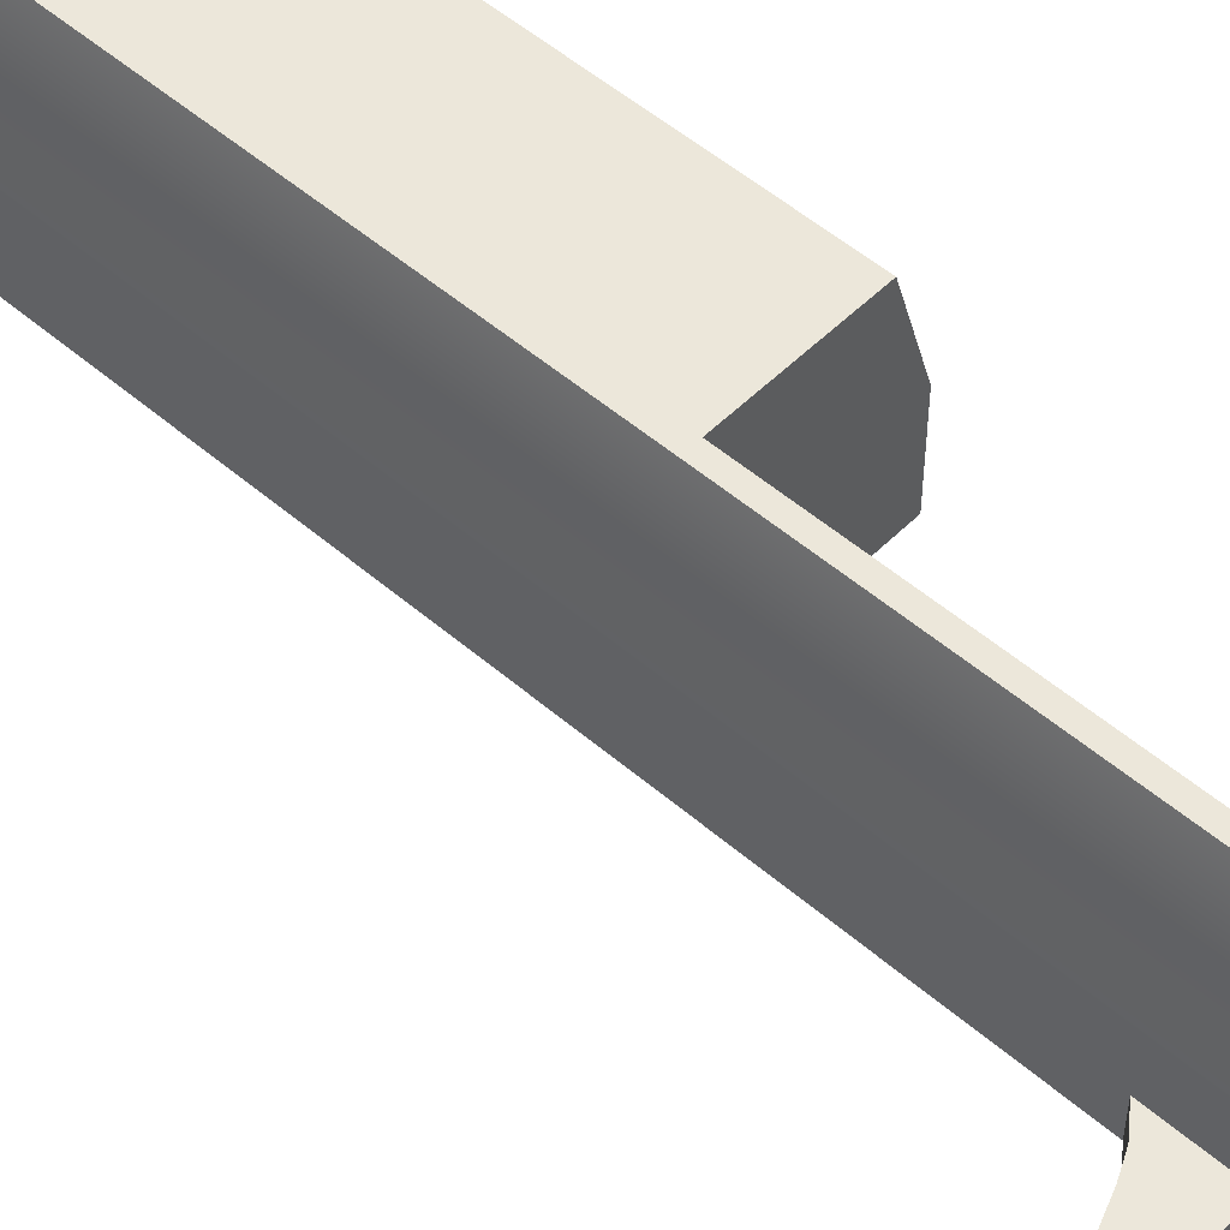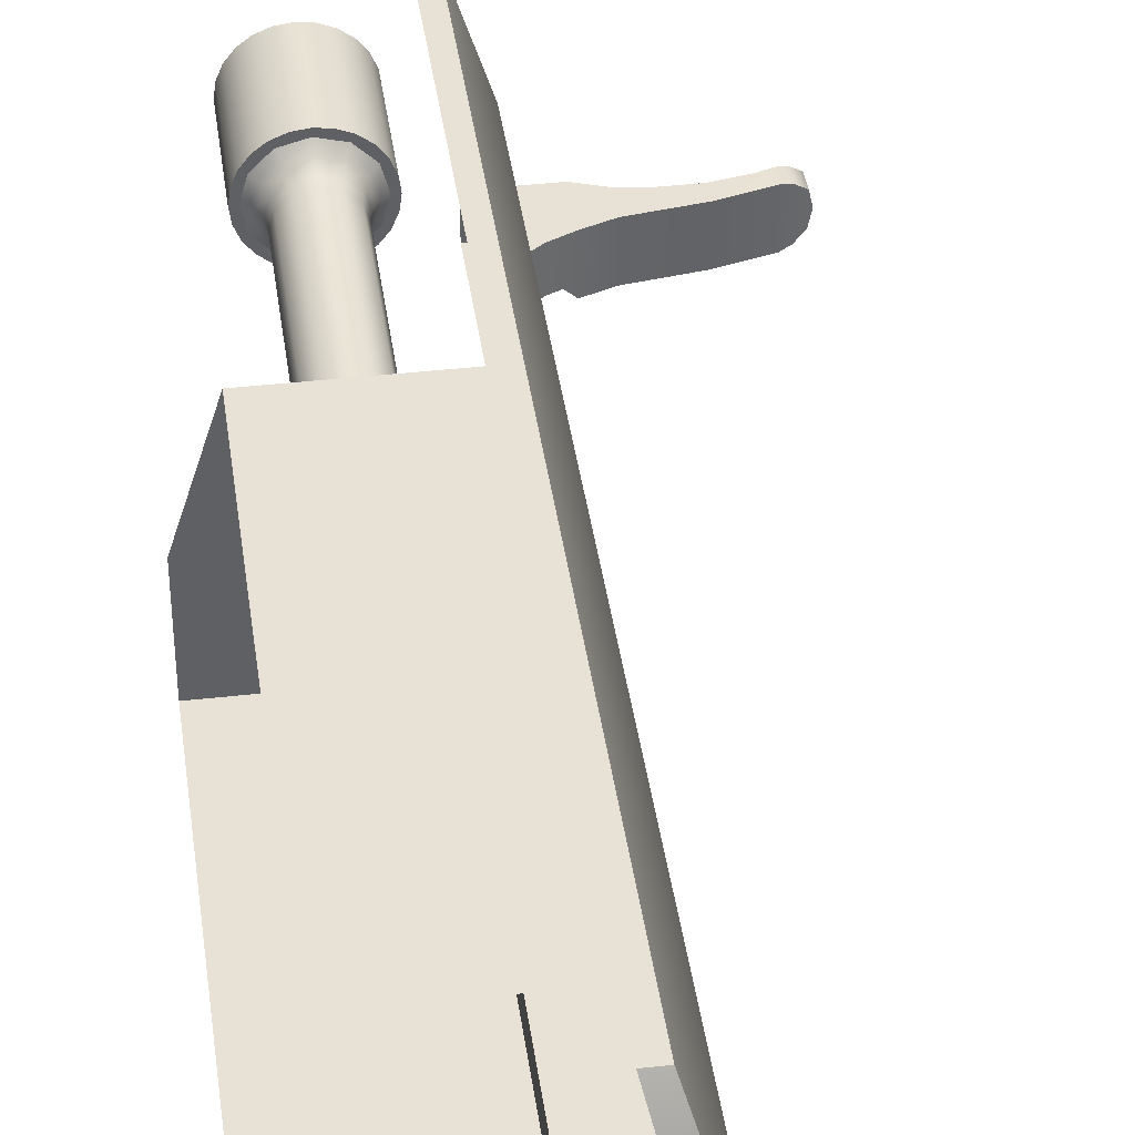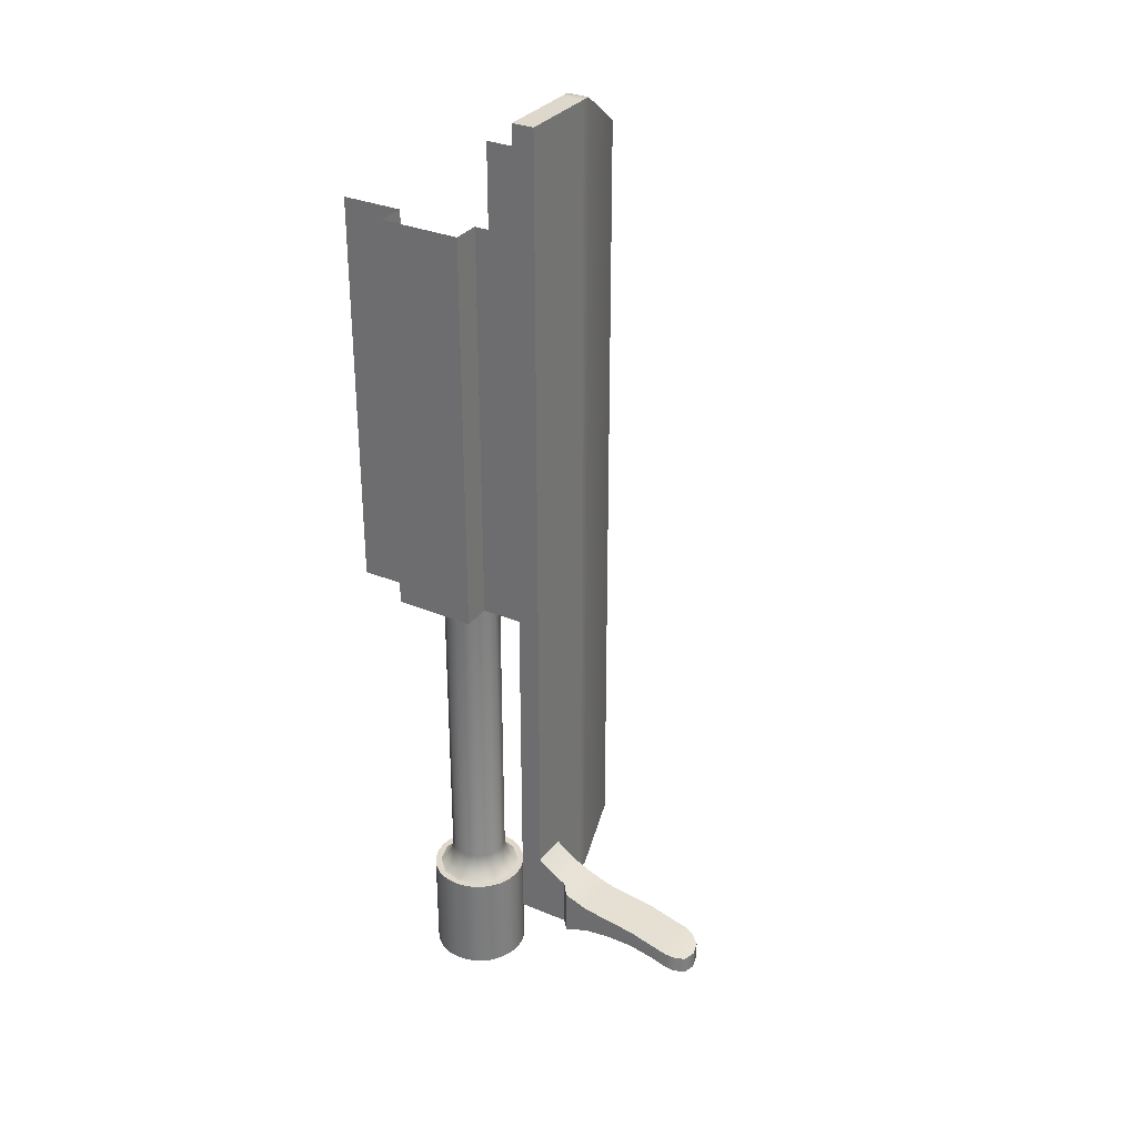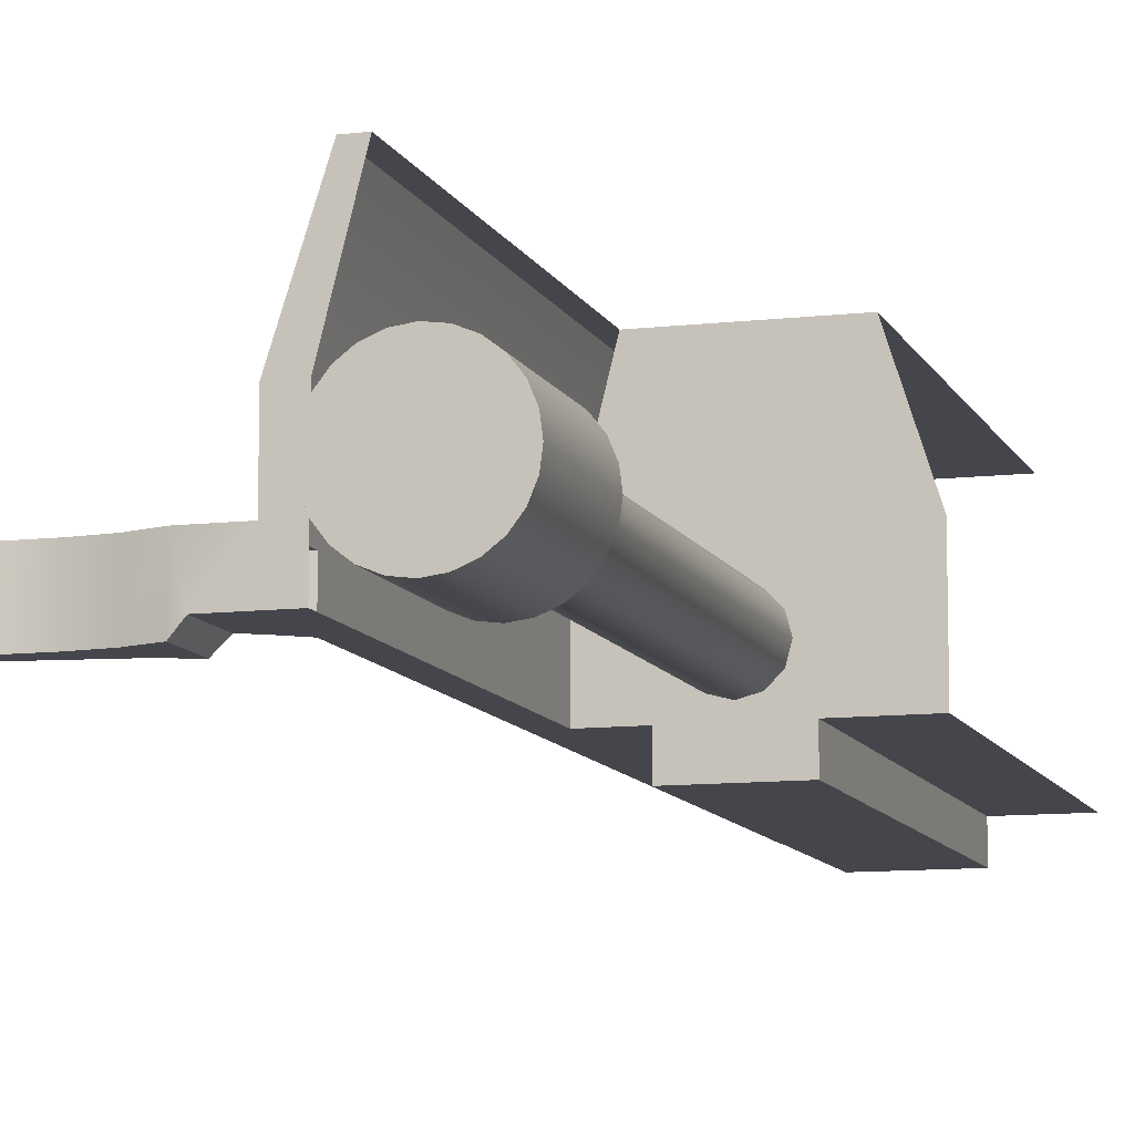
<metadata>
{"format":"obj","ext":"obj","renderer":"f3d","projection":"perspective","resolution":1024,"background":"white","views":[{"elev":51.9,"azim":-47.0,"up":"+Z"},{"elev":40.5,"azim":172.1,"up":"+Z"},{"elev":31.4,"azim":-149.3,"up":"+Y"},{"elev":-10.1,"azim":16.7,"up":"+Z"}]}
</metadata>
<code>
g bolt_LOD0
v -0.01548 -0.01488 -0.01701
v -0.01841 -0.006446 -0.01701
v -0.01548 -0.004216 -0.01701
v -0.02134 -0.01488 -0.01701
v -0.02134 -0.007815 -0.01701
v -0.02503 -0.009172 -0.01701
v -0.02503 -0.01355 -0.01701
v -0.02889 -0.01308 -0.01701
v -0.03311 -0.01035 -0.01701
v -0.03311 -0.01308 -0.01701
v -0.03741 -0.01394 -0.01701
v -0.03942 -0.01202 -0.01701
v -0.03942 -0.01462 -0.01701
v -0.04066 -0.01243 -0.01743
v -0.04066 -0.01511 -0.01743
v -0.04203 -0.01301 -0.01853
v -0.04203 -0.01569 -0.01853
v -0.04251 -0.01321 -0.0206
v -0.04251 -0.01589 -0.0206
v -0.04203 -0.01569 -0.02268
v -0.04203 -0.01301 -0.02268
v -0.04066 -0.01511 -0.02377
v -0.04066 -0.01243 -0.02377
v -0.03942 -0.01462 -0.02419
v -0.03942 -0.01202 -0.02419
v -0.03741 -0.01394 -0.02419
v -0.03311 -0.01035 -0.02419
v -0.03311 -0.01308 -0.02419
v -0.02889 -0.01308 -0.02419
v -0.02503 -0.009172 -0.02419
v -0.02503 -0.01355 -0.02419
v -0.02134 -0.01488 -0.02419
v -0.02134 -0.007815 -0.02419
v -0.01997 -0.01488 -0.02257
v -0.02134 -0.007815 -0.02419
v -0.02134 -0.01488 -0.02419
v -0.01997 -0.007175 -0.02257
v -0.01841 -0.006446 -0.02257
v -0.01997 -0.007175 -0.02257
v -0.01997 -0.01488 -0.02257
v -0.01548 -0.01488 -0.02257
v -0.01548 -0.004216 -0.02257
v -0.01214 -0.01488 -0.02257
v -0.01548 -0.004216 -0.02257
v -0.01548 -0.01488 -0.02257
v -0.01214 0.04022 -0.02257
v -0.01548 0.1176 -0.02257
v -0.01214 0.102 -0.02257
v -0.01214 0.1176 -0.02257
v -0.005976 0.102 -0.02257
v -0.005976 0.04022 -0.02257
v -0.005976 0.102 -0.02698
v -0.005976 0.102 -0.02257
v -0.005976 0.04022 -0.02257
v -0.005976 0.04022 -0.02698
v -0.005976 0.102 -0.02698
v -0.005976 0.04022 -0.02698
v 0.006357 0.04022 -0.02698
v 0.006357 0.102 -0.02698
v 0.006357 0.102 -0.02698
v 0.006357 0.04022 -0.02698
v 0.006357 0.04022 -0.02257
v 0.006357 0.102 -0.02257
v 0.01586 0.102 -0.02257
v 0.006357 0.102 -0.02257
v 0.006357 0.04022 -0.02257
v 0.01586 0.04022 -0.02257
v 0.01102 0.04022 0.00687
v -0.01214 0.04022 -0.008355
v -0.008336 0.04022 0.00687
v 0.01586 0.04022 -0.008355
v -0.01214 0.04022 -0.009845
v 0.01586 0.04022 -0.009845
v 0.006357 0.04022 -0.02257
v 0.01586 0.04022 -0.02257
v -0.005976 0.04022 -0.02257
v -0.01214 0.04022 -0.02257
v -0.005976 0.04022 -0.02698
v 0.006357 0.04022 -0.02698
v -0.01064 0.109 0.00687
v -0.01214 0.1176 -0.008355
v -0.008336 0.109 0.00687
v -0.01548 0.1176 -0.008355
v -0.01214 0.1176 -0.009845
v -0.01548 0.1176 -0.009845
v -0.01548 0.1176 -0.02257
v -0.01214 0.1176 -0.02257
v -0.01064 -0.01488 0.00687
v -0.008337 -0.01488 0.00687
v -0.01214 -0.01488 -0.008355
v -0.01548 -0.01488 -0.008355
v -0.01548 -0.01488 -0.009845
v -0.01214 -0.01488 -0.009845
v -0.01548 -0.01488 -0.01701
v -0.01214 -0.01488 -0.02257
v -0.01548 -0.01488 -0.02257
v -0.01997 -0.01488 -0.02257
v -0.02134 -0.01488 -0.01701
v -0.02134 -0.01488 -0.02419
v -0.02503 -0.01355 -0.02419
v -0.02503 -0.01355 -0.01701
v -0.02889 -0.01308 -0.01701
v -0.02889 -0.01308 -0.02419
v -0.03311 -0.01308 -0.01701
v -0.03311 -0.01308 -0.02419
v -0.03741 -0.01394 -0.02419
v -0.03741 -0.01394 -0.01701
v -0.03942 -0.01462 -0.02419
v -0.03942 -0.01462 -0.01701
v -0.04066 -0.01511 -0.01743
v -0.04066 -0.01511 -0.02377
v -0.04251 -0.01589 -0.0206
v -0.04203 -0.01569 -0.01853
v -0.04203 -0.01569 -0.02268
v -0.008336 0.102 0.00687
v 0.01102 0.102 0.00687
v 0.01102 0.04022 0.00687
v -0.008336 0.04022 0.00687
v -0.01064 0.102 0.00687
v -0.01064 -0.01488 0.00687
v -0.008337 -0.01488 0.00687
v -0.01064 0.109 0.00687
v -0.008336 0.109 0.00687
v -0.01548 -0.004216 -0.01701
v -0.01548 -0.01488 -0.009845
v -0.01548 -0.01488 -0.01701
v -0.01548 0.1176 -0.009845
v -0.01548 -0.01488 -0.008355
v -0.01548 0.1176 -0.02257
v -0.01548 -0.004216 -0.02257
v -0.01548 0.102 -0.008355
v -0.01548 0.1176 -0.008355
v -0.01064 0.109 0.00687
v -0.01064 0.102 0.00687
v -0.01064 -0.01488 0.00687
v -0.01548 -0.004216 -0.02257
v -0.01548 -0.004216 -0.01701
v -0.01841 -0.006446 -0.01701
v -0.01841 -0.006446 -0.02257
v -0.01997 -0.007175 -0.02257
v -0.02134 -0.007815 -0.01701
v -0.02134 -0.007815 -0.02419
v -0.02503 -0.009172 -0.01701
v -0.02503 -0.009172 -0.02419
v -0.03311 -0.01035 -0.02419
v -0.03311 -0.01035 -0.01701
v -0.03942 -0.01202 -0.01701
v -0.03942 -0.01202 -0.02419
v -0.04066 -0.01243 -0.02377
v -0.04066 -0.01243 -0.01743
v -0.04251 -0.01321 -0.0206
v -0.04203 -0.01301 -0.01853
v -0.04203 -0.01301 -0.02268
v -0.006207 -0.03085 -0.02036
v -0.003503 -0.03085 -0.02307
v -0.005033 -0.03085 -0.02189
v 0.0001902 -0.03085 -0.02406
v -0.001722 -0.03085 -0.0238
v -0.006945 -0.03085 -0.01858
v 0.0001902 -0.03085 -0.009284
v -0.006945 -0.03085 -0.01476
v -0.007196 -0.03085 -0.01667
v -0.005033 -0.03085 -0.01145
v -0.006207 -0.03085 -0.01298
v -0.003503 -0.03085 -0.01027
v -0.001722 -0.03085 -0.009535
v 0.006587 -0.03085 -0.01298
v 0.005413 -0.03085 -0.01145
v 0.003883 -0.03085 -0.01027
v 0.002102 -0.03085 -0.009535
v 0.006587 -0.03085 -0.02036
v 0.003883 -0.03085 -0.02307
v 0.002102 -0.03085 -0.0238
v 0.005413 -0.03085 -0.02189
v 0.007325 -0.03085 -0.01858
v 0.007577 -0.03085 -0.01667
v 0.007325 -0.03085 -0.01476
v 0.007577 -0.0147 -0.01667
v 0.007577 -0.03085 -0.01667
v 0.007325 -0.03085 -0.01476
v 0.007325 -0.0147 -0.01476
v 0.006587 -0.03085 -0.01298
v 0.006587 -0.0147 -0.01298
v 0.005413 -0.03085 -0.01145
v 0.005413 -0.0147 -0.01145
v 0.003883 -0.03085 -0.01027
v 0.003883 -0.0147 -0.01027
v 0.002102 -0.03085 -0.009535
v 0.002102 -0.0147 -0.009535
v 0.0001902 -0.03085 -0.009284
v 0.0001902 -0.0147 -0.009284
v -0.001722 -0.03085 -0.009535
v -0.001722 -0.0147 -0.009535
v -0.003503 -0.03085 -0.01027
v -0.003503 -0.0147 -0.01027
v -0.005033 -0.03085 -0.01145
v -0.005033 -0.0147 -0.01145
v -0.006207 -0.03085 -0.01298
v -0.006207 -0.0147 -0.01298
v -0.006945 -0.03085 -0.01476
v -0.006945 -0.0147 -0.01476
v -0.007196 -0.03085 -0.01667
v -0.007196 -0.0147 -0.01667
v -0.006945 -0.0147 -0.01858
v -0.006945 -0.03085 -0.01858
v -0.006207 -0.03085 -0.02036
v -0.006207 -0.0147 -0.02036
v -0.005033 -0.03085 -0.02189
v -0.005033 -0.0147 -0.02189
v -0.003503 -0.0147 -0.02307
v -0.003503 -0.03085 -0.02307
v -0.001722 -0.03085 -0.0238
v -0.001722 -0.0147 -0.0238
v 0.0001902 -0.0147 -0.02406
v 0.0001902 -0.03085 -0.02406
v 0.002102 -0.03085 -0.0238
v 0.002102 -0.0147 -0.0238
v 0.003883 -0.0147 -0.02307
v 0.003883 -0.03085 -0.02307
v 0.005413 -0.03085 -0.02189
v 0.005413 -0.0147 -0.02189
v 0.006587 -0.03085 -0.02036
v 0.006587 -0.0147 -0.02036
v 0.007325 -0.03085 -0.01858
v 0.007325 -0.0147 -0.01858
v 0.007577 -0.03085 -0.01667
v 0.007577 -0.0147 -0.01667
v 0.007325 -0.0147 -0.01476
v 0.006641 -0.01471 -0.01667
v 0.007577 -0.0147 -0.01667
v 0.005777 -0.01471 -0.01344
v 0.006587 -0.0147 -0.01298
v 0.005413 -0.0147 -0.01145
v 0.003416 -0.01471 -0.01108
v 0.003883 -0.0147 -0.01027
v 0.002102 -0.0147 -0.009535
v 0.0001902 -0.01471 -0.01022
v 0.0001902 -0.0147 -0.009284
v -0.001722 -0.0147 -0.009535
v -0.003035 -0.01471 -0.01108
v -0.003503 -0.0147 -0.01027
v -0.005033 -0.0147 -0.01145
v -0.005396 -0.01471 -0.01344
v -0.006207 -0.0147 -0.01298
v -0.006945 -0.0147 -0.01476
v -0.006261 -0.01471 -0.01667
v -0.007196 -0.0147 -0.01667
v -0.006945 -0.0147 -0.01858
v -0.005396 -0.01471 -0.0199
v -0.006207 -0.0147 -0.02036
v -0.005033 -0.0147 -0.02189
v -0.003035 -0.01471 -0.02226
v -0.003503 -0.0147 -0.02307
v -0.001722 -0.0147 -0.0238
v 0.0001902 -0.01471 -0.02312
v 0.0001902 -0.0147 -0.02406
v 0.002102 -0.0147 -0.0238
v 0.003416 -0.01471 -0.02226
v 0.003883 -0.0147 -0.02307
v 0.005413 -0.0147 -0.02189
v 0.005777 -0.01471 -0.0199
v 0.006587 -0.0147 -0.02036
v 0.007325 -0.0147 -0.01858
v 0.006641 -0.01471 -0.01667
v 0.007577 -0.0147 -0.01667
v 0.005777 -0.01471 -0.01344
v 0.00569 -0.01388 -0.01667
v 0.006641 -0.01471 -0.01667
v 0.004953 -0.01388 -0.01392
v 0.003416 -0.01471 -0.01108
v 0.004193 -0.01225 -0.01436
v 0.004812 -0.01225 -0.01667
v 0.00294 -0.01388 -0.01191
v 0.0001902 -0.01471 -0.01022
v 0.002501 -0.01225 -0.01267
v 0.003937 -0.01069 -0.01451
v 0.004517 -0.01069 -0.01667
v 0.004517 0.04049 -0.01667
v 0.003937 0.04049 -0.01451
v 0.002354 0.04049 -0.01292
v 0.002353 -0.01069 -0.01292
v 0.0001902 0.04049 -0.01234
v 0.0001902 -0.01388 -0.01117
v 0.0001902 -0.01225 -0.01205
v 0.0001902 -0.01069 -0.01234
v -0.001973 0.04049 -0.01292
v -0.00256 -0.01388 -0.01191
v -0.003035 -0.01471 -0.01108
v -0.002121 -0.01225 -0.01267
v -0.001973 -0.01069 -0.01292
v -0.003557 0.04049 -0.01451
v -0.004573 -0.01388 -0.01392
v -0.005396 -0.01471 -0.01344
v -0.00531 -0.01388 -0.01667
v -0.006261 -0.01471 -0.01667
v -0.005396 -0.01471 -0.0199
v -0.003812 -0.01225 -0.01436
v -0.003557 -0.01069 -0.01451
v -0.004136 -0.01069 -0.01667
v -0.004136 0.04049 -0.01667
v -0.003557 0.04049 -0.01883
v -0.004432 -0.01225 -0.01667
v -0.003557 -0.01069 -0.01883
v -0.001973 0.04049 -0.02042
v -0.003812 -0.01225 -0.01898
v -0.004573 -0.01388 -0.01942
v -0.001973 -0.01069 -0.02042
v 0.0001902 0.04049 -0.021
v -0.002121 -0.01225 -0.02067
v -0.00256 -0.01388 -0.02143
v -0.003035 -0.01471 -0.02226
v 0.0001902 -0.01471 -0.02312
v 0.0001902 -0.01069 -0.021
v 0.002354 0.04049 -0.02042
v 0.0001902 -0.01225 -0.02129
v 0.0001902 -0.01388 -0.02217
v 0.002353 -0.01069 -0.02042
v 0.00294 -0.01388 -0.02143
v 0.003416 -0.01471 -0.02226
v 0.005777 -0.01471 -0.0199
v 0.002501 -0.01225 -0.02067
v 0.003937 -0.01069 -0.01883
v 0.003937 0.04049 -0.01883
v 0.004517 0.04049 -0.01667
v 0.004517 -0.01069 -0.01667
v 0.004193 -0.01225 -0.01898
v 0.004812 -0.01225 -0.01667
v 0.00569 -0.01388 -0.01667
v 0.006641 -0.01471 -0.01667
v 0.004953 -0.01388 -0.01942
g bolt_LOD0_0
f 3 2 1
f 4 1 2
f 5 4 2
f 5 6 4
f 6 7 4
f 7 6 8
f 6 9 8
f 9 10 8
f 10 9 11
f 9 12 11
f 13 11 12
f 13 12 14
f 15 13 14
f 15 14 16
f 17 15 16
f 16 18 17
f 18 19 17
f 20 19 18
f 21 20 18
f 22 20 21
f 23 22 21
f 24 22 23
f 25 24 23
f 24 25 26
f 26 25 27
f 28 26 27
f 29 28 27
f 30 29 27
f 31 29 30
f 31 30 32
f 30 33 32
f 36 35 34
f 35 37 34
f 40 39 38
f 41 40 38
f 42 41 38
f 45 44 43
f 43 44 46
f 47 46 44
f 48 46 47
f 49 48 47
f 46 48 50
f 51 46 50
f 54 53 52
f 55 54 52
f 58 57 56
f 59 58 56
f 62 61 60
f 63 62 60
f 66 65 64
f 67 66 64
f 70 69 68
f 69 71 68
f 69 72 71
f 72 73 71
f 74 73 72
f 74 75 73
f 76 74 72
f 77 76 72
f 76 78 74
f 78 79 74
f 82 81 80
f 81 83 80
f 83 81 84
f 85 83 84
f 86 85 84
f 87 86 84
f 90 89 88
f 91 90 88
f 91 92 90
f 92 93 90
f 92 94 93
f 94 95 93
f 95 94 96
f 97 96 94
f 98 97 94
f 99 97 98
f 100 99 98
f 101 100 98
f 101 102 100
f 102 103 100
f 102 104 103
f 104 105 103
f 106 105 104
f 107 106 104
f 108 106 107
f 109 108 107
f 109 110 108
f 110 111 108
f 112 111 110
f 113 112 110
f 114 111 112
f 117 116 115
f 118 117 115
f 115 119 118
f 119 120 118
f 121 118 120
f 122 119 115
f 123 122 115
f 126 125 124
f 125 127 124
f 125 128 127
f 124 127 129
f 130 124 129
f 128 131 127
f 131 132 127
f 133 132 131
f 134 133 131
f 134 131 128
f 135 134 128
f 138 137 136
f 139 138 136
f 139 140 138
f 140 141 138
f 142 141 140
f 143 141 142
f 144 143 142
f 143 144 145
f 146 143 145
f 147 146 145
f 148 147 145
f 148 149 147
f 149 150 147
f 149 151 150
f 151 152 150
f 153 151 149
f 156 155 154
f 155 157 154
f 158 157 155
f 154 157 159
f 157 160 159
f 159 160 161
f 162 159 161
f 160 163 161
f 161 163 164
f 163 160 165
f 166 165 160
f 160 157 167
f 168 160 167
f 169 160 168
f 170 160 169
f 171 167 157
f 172 171 157
f 173 172 157
f 174 171 172
f 175 167 171
f 176 167 175
f 177 167 176
f 180 179 178
f 181 180 178
f 182 180 181
f 183 182 181
f 184 182 183
f 185 184 183
f 184 185 186
f 185 187 186
f 186 187 188
f 187 189 188
f 190 188 189
f 191 190 189
f 190 191 192
f 191 193 192
f 192 193 194
f 193 195 194
f 194 195 196
f 195 197 196
f 198 196 197
f 199 198 197
f 200 198 199
f 201 200 199
f 200 201 202
f 201 203 202
f 202 203 204
f 205 202 204
f 206 205 204
f 207 206 204
f 208 206 207
f 209 208 207
f 209 210 208
f 210 211 208
f 212 211 210
f 213 212 210
f 213 214 212
f 214 215 212
f 216 215 214
f 217 216 214
f 217 218 216
f 218 219 216
f 220 219 218
f 221 220 218
f 222 220 221
f 223 222 221
f 224 222 223
f 225 224 223
f 226 224 225
f 227 226 225
f 230 229 228
f 231 228 229
f 232 228 231
f 232 231 233
f 234 233 231
f 235 233 234
f 235 234 236
f 236 234 237
f 236 237 238
f 238 237 239
f 240 239 237
f 241 239 240
f 241 240 242
f 243 242 240
f 244 242 243
f 244 243 245
f 246 245 243
f 247 245 246
f 247 246 248
f 249 248 246
f 250 248 249
f 250 249 251
f 252 251 249
f 253 251 252
f 253 252 254
f 255 254 252
f 256 254 255
f 256 255 257
f 258 257 255
f 259 257 258
f 259 258 260
f 261 260 258
f 262 260 261
f 262 261 263
f 264 263 261
f 265 263 264
f 268 267 266
f 267 269 266
f 266 269 270
f 271 269 267
f 272 271 267
f 269 273 270
f 274 270 273
f 275 273 269
f 271 275 269
f 271 272 276
f 272 277 276
f 277 278 276
f 278 279 276
f 276 279 280
f 271 276 281
f 281 276 280
f 275 271 281
f 280 282 281
f 283 274 273
f 283 273 275
f 284 275 281
f 284 283 275
f 282 285 281
f 285 284 281
f 285 282 286
f 283 287 274
f 287 288 274
f 284 289 283
f 289 284 285
f 289 287 283
f 290 285 286
f 290 289 285
f 290 286 291
f 287 292 288
f 287 289 292
f 292 293 288
f 292 294 293
f 294 295 293
f 296 295 294
f 289 297 292
f 297 289 290
f 294 292 297
f 298 290 291
f 298 297 290
f 299 298 291
f 300 299 291
f 299 300 301
f 302 297 298
f 302 294 297
f 299 302 298
f 303 299 301
f 303 301 304
f 305 302 299
f 302 305 294
f 303 305 299
f 306 296 294
f 305 306 294
f 307 303 304
f 307 304 308
f 309 305 303
f 305 309 306
f 307 309 303
f 306 310 296
f 309 310 306
f 310 311 296
f 311 310 312
f 313 307 308
f 313 308 314
f 309 307 315
f 307 313 315
f 310 309 316
f 310 316 312
f 309 315 316
f 317 313 314
f 315 313 317
f 312 316 318
f 319 312 318
f 319 318 320
f 315 321 316
f 321 315 317
f 321 318 316
f 317 314 322
f 321 317 322
f 314 323 322
f 322 323 324
f 325 322 324
f 326 322 325
f 326 321 322
f 327 326 325
f 326 327 328
f 329 320 328
f 318 330 320
f 318 321 330
f 321 326 330
f 320 330 328
f 330 326 328

</code>
